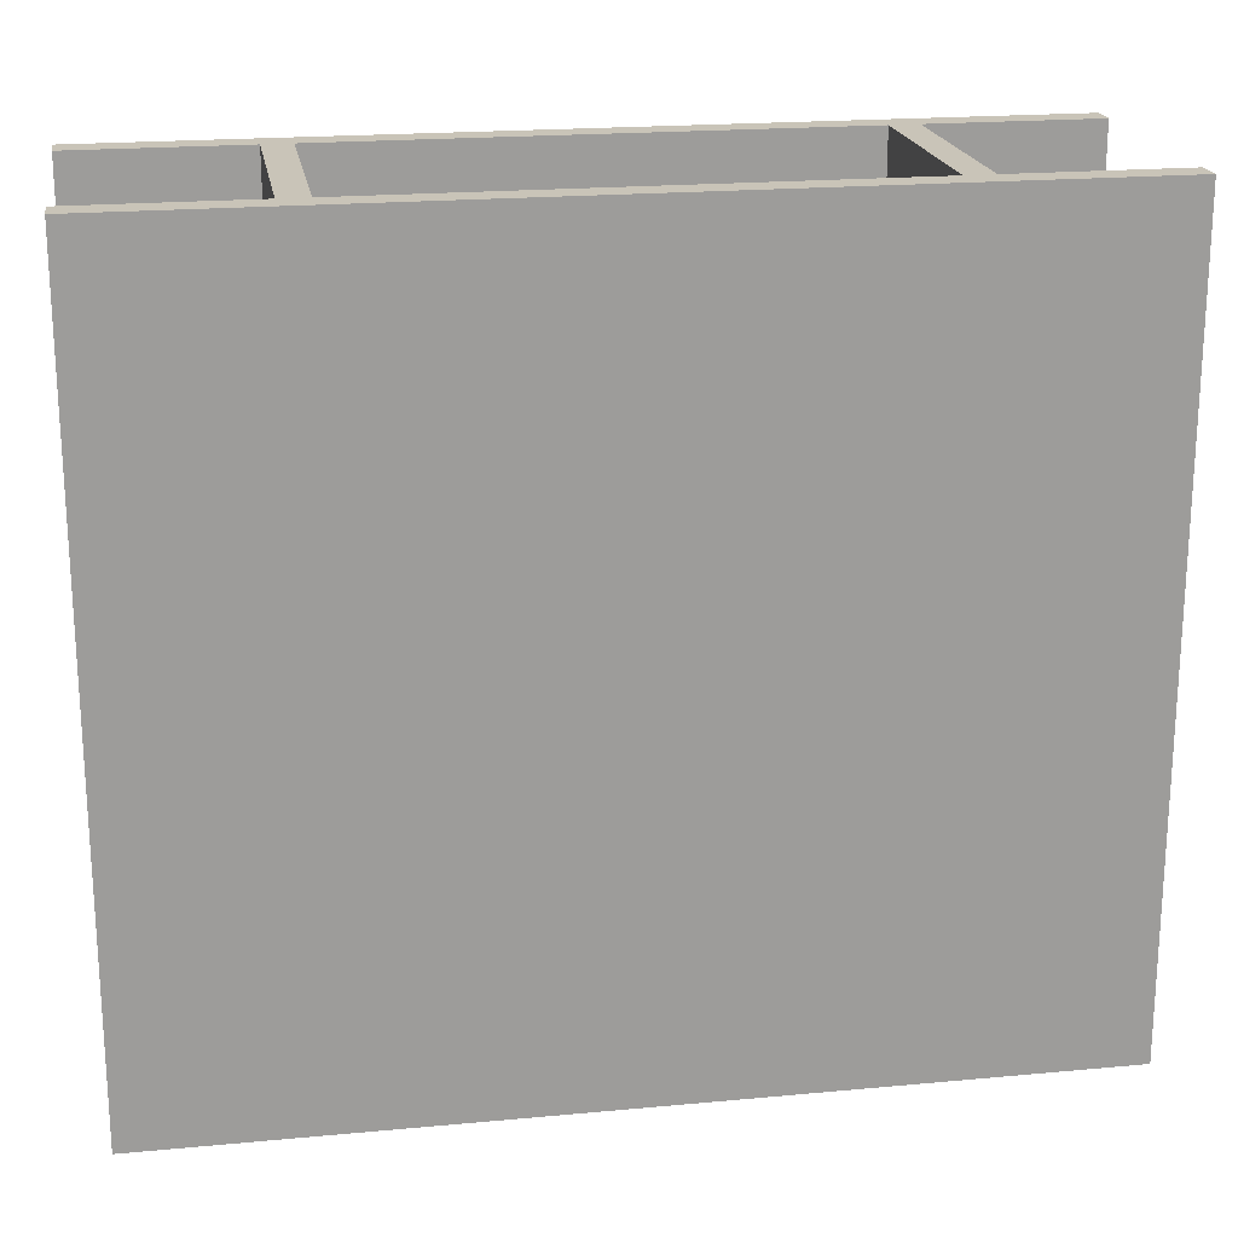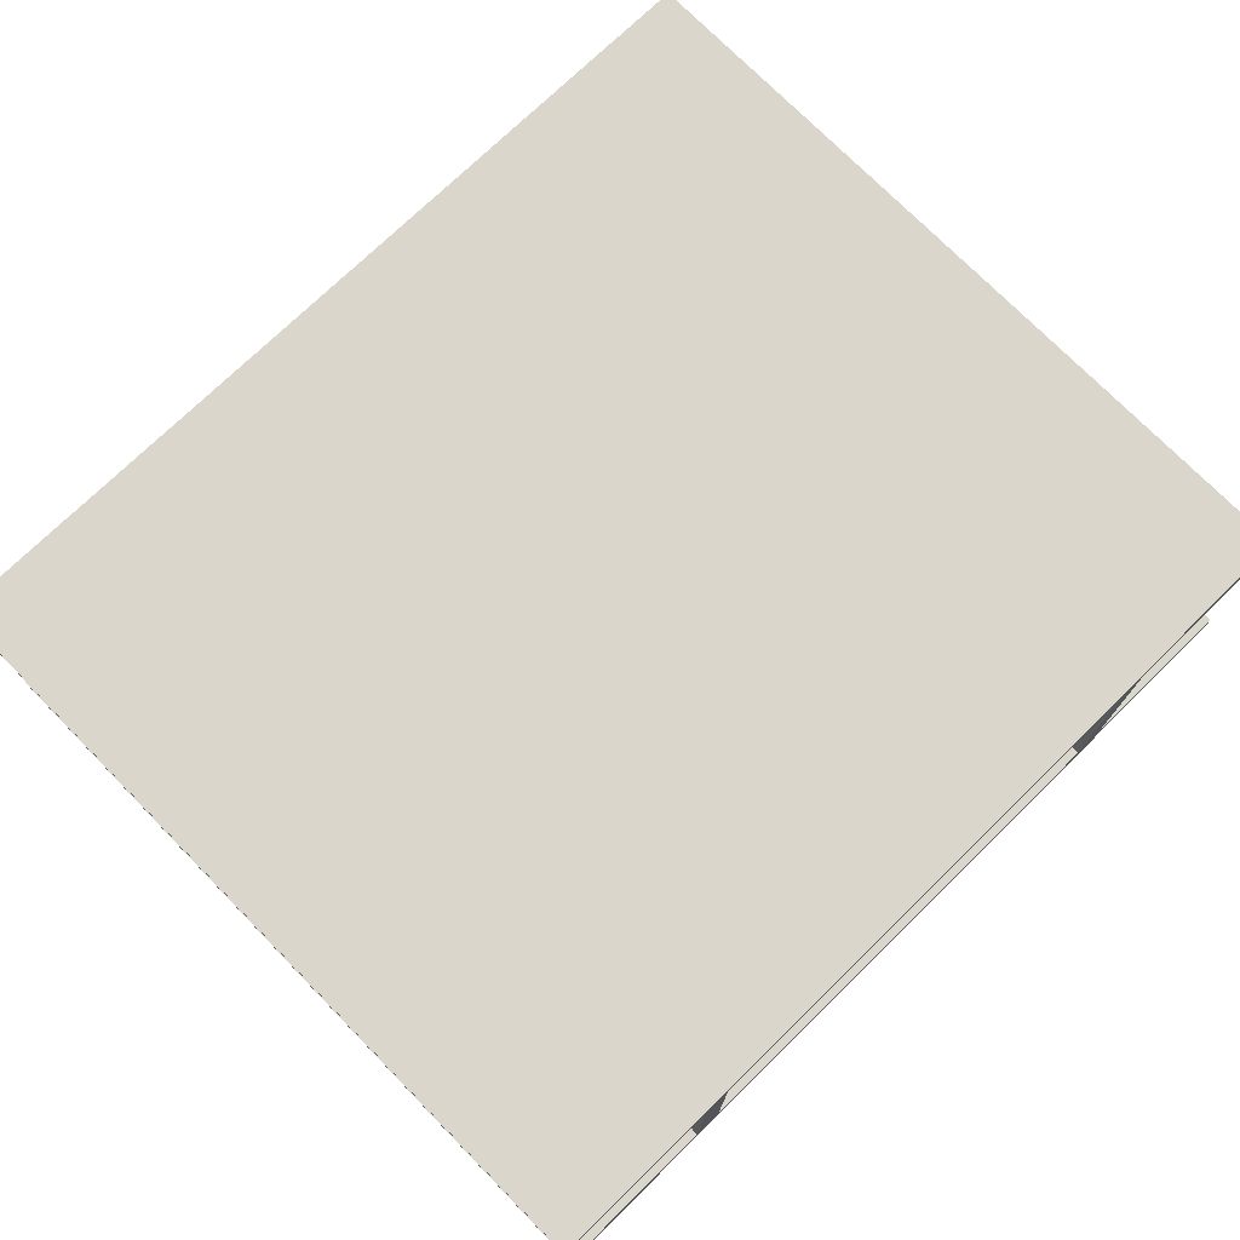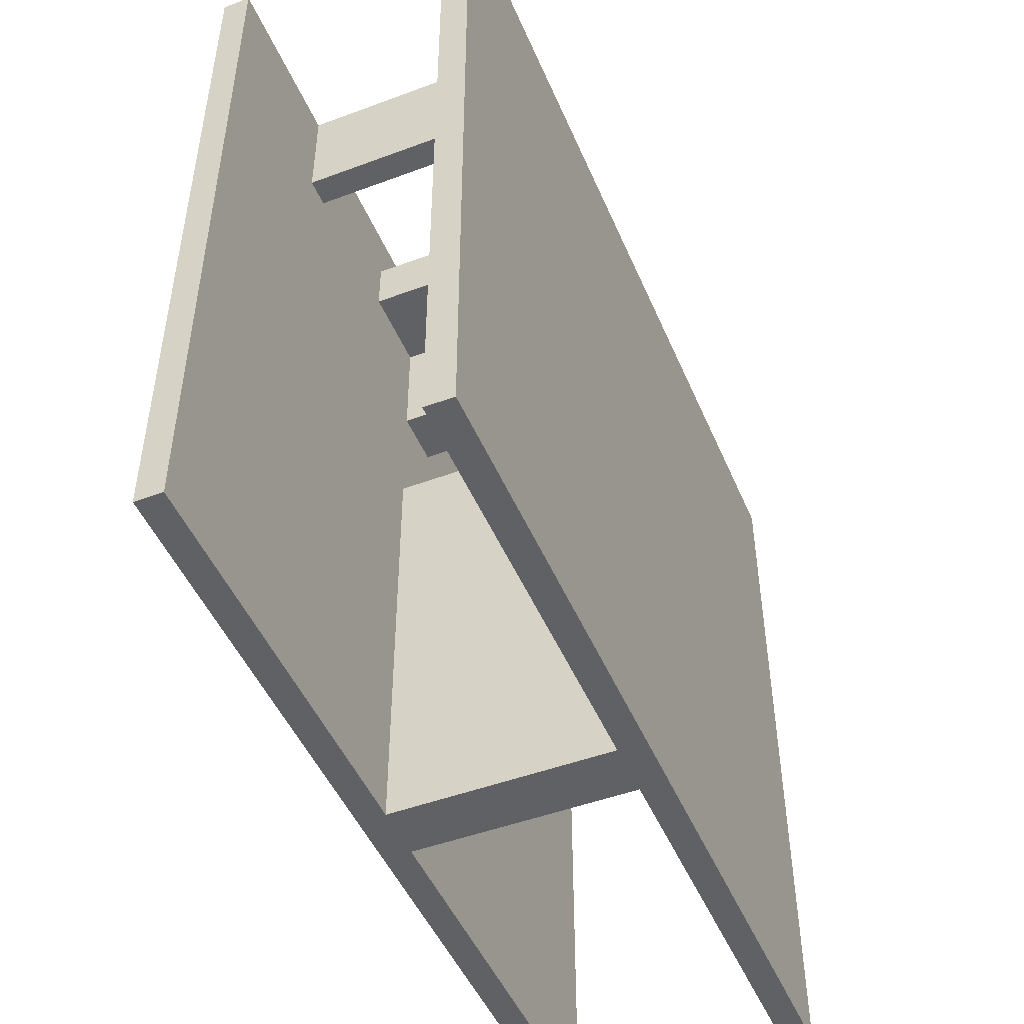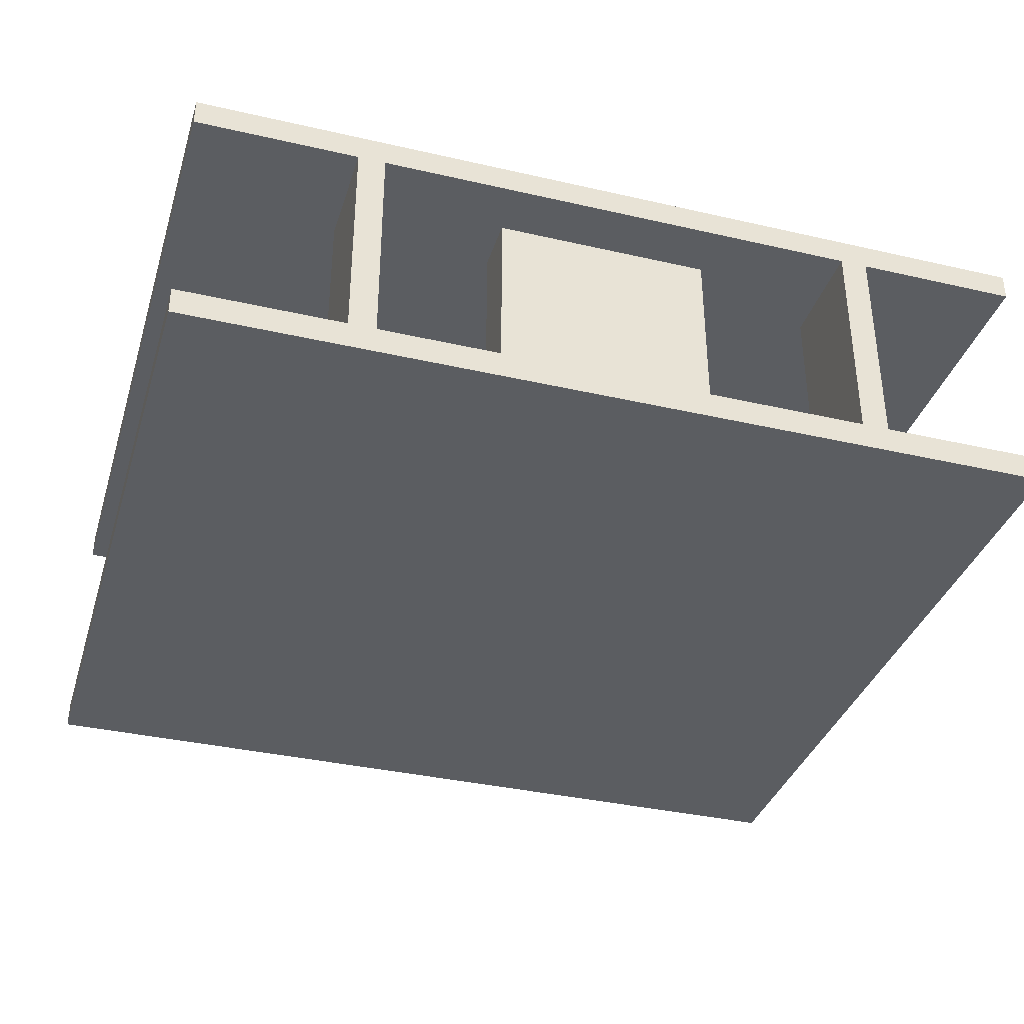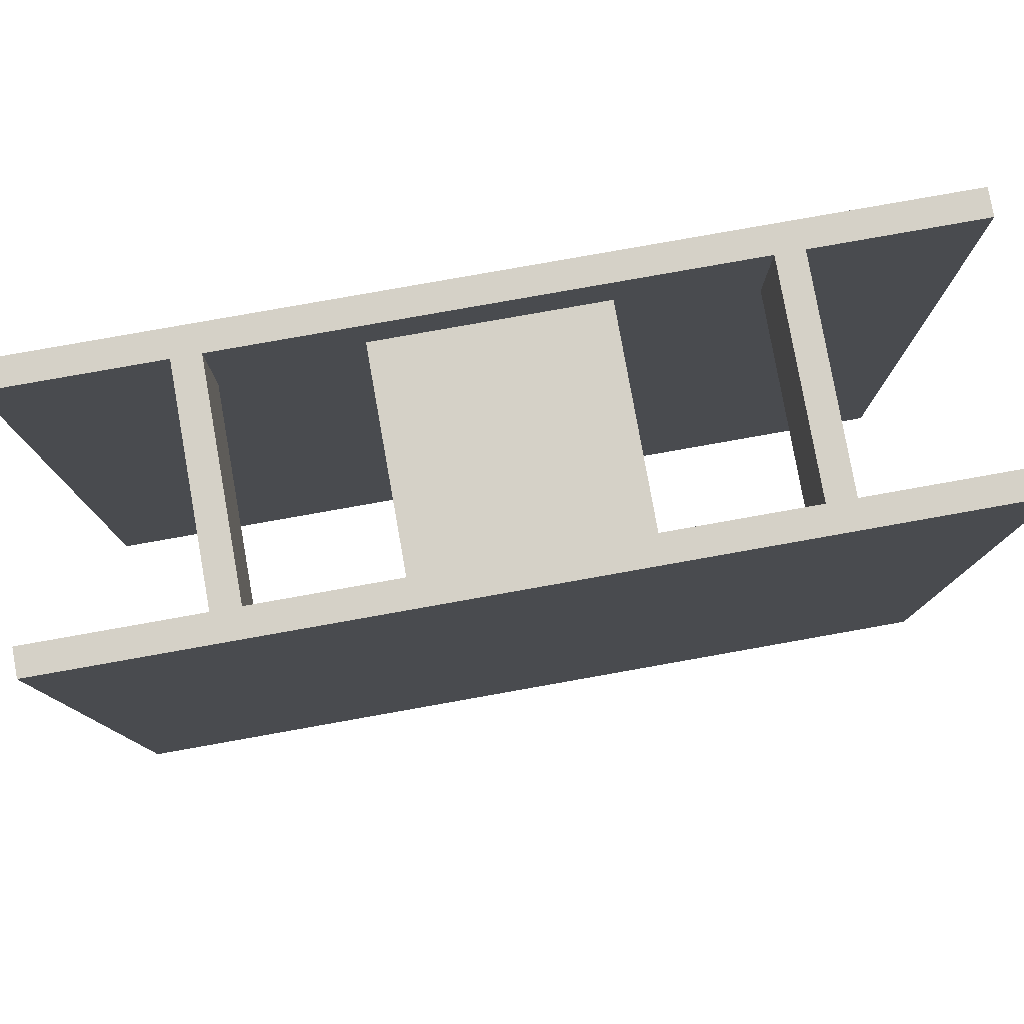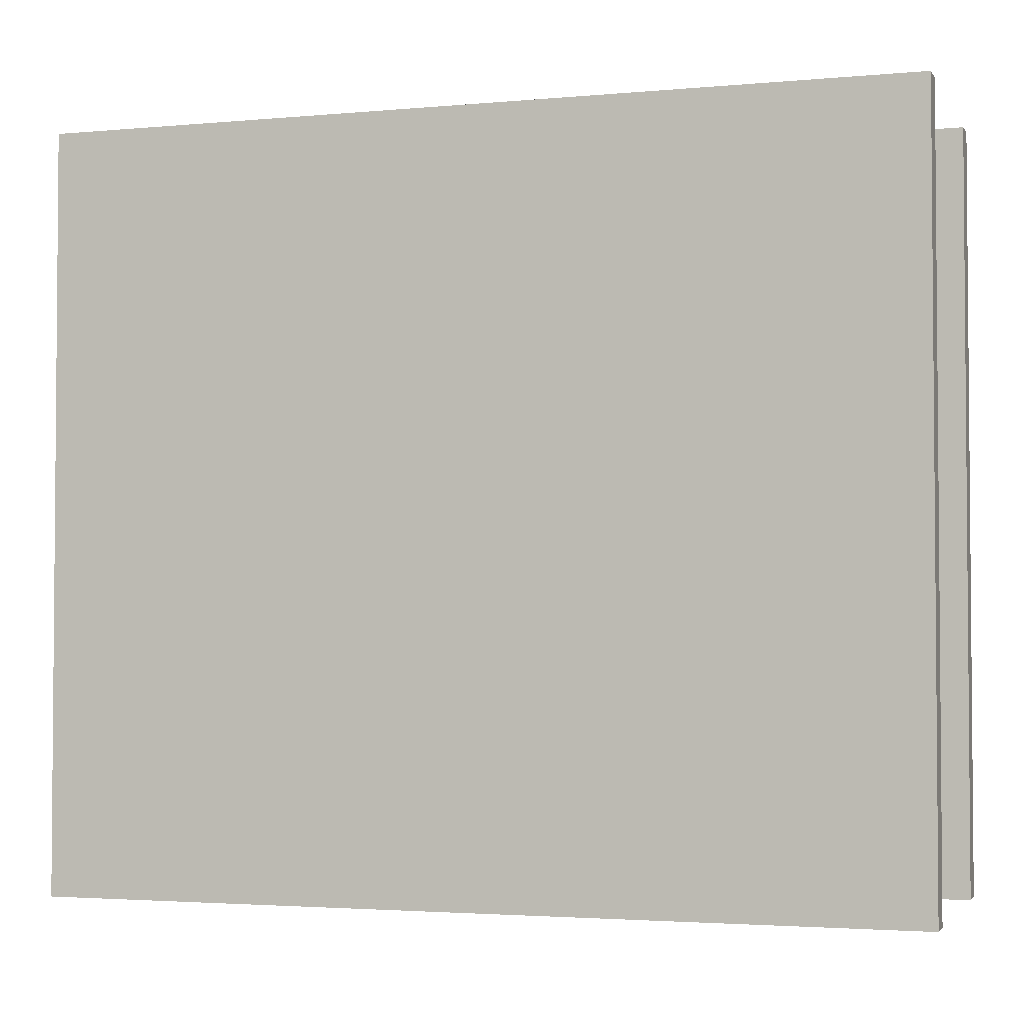
<metadata>
{"format":"obj","ext":"obj","renderer":"f3d","projection":"perspective","resolution":1024,"background":"white","views":[{"elev":20.1,"azim":170.3,"up":"+Z"},{"elev":73.9,"azim":-44.3,"up":"+Y"},{"elev":-48.3,"azim":-67.4,"up":"+Z"},{"elev":-36.2,"azim":-16.7,"up":"+Y"},{"elev":79.4,"azim":169.9,"up":"+Z"},{"elev":-2.8,"azim":-162.3,"up":"+Z"}]}
</metadata>
<code>
v 20 12.5 -20
v 20 11.25 -20
v 20 12.5 15
v 20 11.25 15
v -20 12.5 15
v -20 11.25 15
v -20 12.5 -20
v -20 11.25 -20
v -20 12.5 15
v -20 12.5 -20
v 20 12.5 15
v 20 12.5 -20
v -12.5 12.5 15
v -11.25 12.5 15
v 11.25 12.5 15
v 12.5 12.5 15
v 1.25 12.5 -20
v -1.25 12.5 -20
v 20 1.25 -20
v 20 0 -20
v 20 1.25 15
v 20 0 15
v -20 1.25 15
v -20 0 15
v -20 1.25 -20
v -20 0 -20
v -20 0 15
v -20 0 -20
v 20 0 15
v 20 0 -20
v 1.25 1.25 1.227e-06
v 1.25 11.25 1.227e-06
v 1.25 1.25 -20
v 1.25 11.25 -20
v -1.25 1.25 -20
v -1.25 11.25 -20
v -1.25 1.25 1.227e-06
v -1.25 11.25 1.227e-06
v 5 1.25 12.5
v 5 11.25 12.5
v 5 1.25 10
v 5 11.25 10
v 5 1.25 10
v 5 11.25 10
v 1.25 1.25 10
v 1.25 11.25 10
v 1.25 1.25 10
v 1.25 11.25 10
v 1.25 1.25 5
v 1.25 11.25 5
v 1.25 1.25 5
v 1.25 11.25 5
v -1.25 1.25 5
v -1.25 11.25 5
v -1.25 1.25 5
v -1.25 11.25 5
v -1.25 1.25 10
v -1.25 11.25 10
v -1.25 1.25 10
v -1.25 11.25 10
v -5 1.25 10
v -5 11.25 10
v -5 1.25 10
v -5 11.25 10
v -5 1.25 12.5
v -5 11.25 12.5
v -11.25 1.25 15
v -11.25 11.25 15
v -11.25 1.25 10
v -11.25 11.25 10
v -11.25 1.25 10
v -11.25 11.25 10
v -12.5 1.25 10
v -12.5 11.25 10
v 12.5 1.25 15
v 12.5 11.25 15
v 12.5 1.25 10
v 12.5 11.25 10
v 12.5 1.25 10
v 12.5 11.25 10
v 11.25 1.25 10
v 11.25 11.25 10
v -20 1.25 15
v -20 1.25 -20
v 20 1.25 15
v 20 1.25 -20
v 1.25 1.25 -20
v 1.25 1.25 1.227e-06
v -1.25 1.25 1.227e-06
v -1.25 1.25 -20
v 5 1.25 10
v 5 1.25 12.5
v 1.25 1.25 10
v 1.25 1.25 5
v -1.25 1.25 5
v -1.25 1.25 10
v -5 1.25 10
v -5 1.25 12.5
v -11.25 1.25 10
v -11.25 1.25 15
v -12.5 1.25 10
v 12.5 1.25 10
v 12.5 1.25 15
v 11.25 1.25 10
v -12.5 1.25 15
v 11.25 1.25 15
v 2.572e-06 1.25 1.227e-06
v 2.572e-06 1.25 12.5
v -12.5 1.25 13.75
v 11.25 1.25 13.75
v -20 11.25 15
v -20 11.25 -20
v 20 11.25 15
v 20 11.25 -20
v 1.25 11.25 -20
v 1.25 11.25 1.227e-06
v -1.25 11.25 1.227e-06
v -1.25 11.25 -20
v 5 11.25 10
v 5 11.25 12.5
v 1.25 11.25 10
v 1.25 11.25 5
v -1.25 11.25 5
v -1.25 11.25 10
v -5 11.25 10
v -5 11.25 12.5
v -11.25 11.25 10
v -11.25 11.25 15
v -12.5 11.25 10
v 12.5 11.25 10
v 12.5 11.25 15
v 11.25 11.25 10
v -12.5 11.25 15
v 11.25 11.25 15
v 2.572e-06 11.25 1.227e-06
v 2.572e-06 11.25 12.5
v -12.5 11.25 13.75
v 11.25 11.25 13.75
v 20 11.25 15
v 20 12.5 15
v -20 12.5 15
v -20 11.25 15
v 12.5 12.5 15
v 11.25 12.5 15
v -11.25 12.5 15
v -12.5 12.5 15
v 20 0 15
v 20 1.25 15
v -20 1.25 15
v -20 0 15
v -11.25 1.25 15
v -11.25 11.25 15
v 12.5 1.25 15
v 12.5 11.25 15
v -12.5 1.25 15
v 11.25 1.25 15
v -12.5 11.25 15
v 11.25 11.25 15
v 20 11.25 -20
v 20 12.5 -20
v -20 12.5 -20
v -20 11.25 -20
v 20 0 -20
v 20 1.25 -20
v -20 1.25 -20
v -20 0 -20
v 1.25 1.25 -20
v 1.25 11.25 -20
v -1.25 11.25 -20
v -1.25 1.25 -20
v 1.25 12.5 -20
v -1.25 12.5 -20
v 1.25 1.25 1.227e-06
v 1.25 11.25 1.227e-06
v -1.25 11.25 1.227e-06
v -1.25 1.25 1.227e-06
v 2.572e-06 11.25 1.227e-06
v 2.572e-06 1.25 1.227e-06
v 5 1.25 12.5
v 5 11.25 12.5
v -5 11.25 12.5
v -5 1.25 12.5
v 2.572e-06 11.25 12.5
v 2.572e-06 1.25 12.5
v -12.5 1.25 10
v -12.5 11.25 10
v -12.5 11.25 15
v -12.5 1.25 15
v -12.5 1.25 13.75
v -12.5 11.25 13.75
v 11.25 1.25 10
v 11.25 11.25 10
v 11.25 11.25 15
v 11.25 1.25 15
v 11.25 1.25 13.75
v 11.25 11.25 13.75
f 2 1 3 4
f 6 5 7 8
f 10 9 13
f 18 10 14
f 13 14 10
f 17 18 14
f 12 15 16
f 17 15 12
f 11 12 16
f 14 15 17
f 20 19 21 22
f 24 23 25 26
f 28 30 29 27
f 32 31 33 34
f 36 35 37 38
f 40 39 41 42
f 44 43 45 46
f 48 47 49 50
f 52 51 53 54
f 56 55 57 58
f 60 59 61 62
f 64 63 65 66
f 68 67 69 70
f 72 71 73 74
f 76 75 77 78
f 80 79 81 82
f 109 83 105
f 109 101 83
f 98 100 108
f 106 108 100
f 99 100 98
f 101 89 84
f 83 101 84
f 99 89 101
f 99 95 89
f 96 95 97
f 89 90 84
f 107 89 95
f 95 99 97
f 99 98 97
f 110 104 92
f 104 91 92
f 92 106 110
f 106 92 108
f 85 102 103
f 94 88 107
f 86 87 88
f 91 104 94
f 88 104 102
f 104 88 94
f 86 88 102
f 86 102 85
f 93 91 94
f 107 95 94
f 137 133 111
f 137 111 129
f 126 136 128
f 134 128 136
f 127 126 128
f 129 112 117
f 111 112 129
f 127 129 117
f 127 117 123
f 124 125 123
f 117 112 118
f 135 123 117
f 123 125 127
f 127 125 126
f 138 120 132
f 132 120 119
f 120 138 134
f 134 136 120
f 113 131 130
f 122 135 116
f 114 116 115
f 119 122 132
f 116 130 132
f 132 122 116
f 114 130 116
f 114 113 130
f 121 122 119
f 135 122 123
f 155 149 150
f 150 151 155
f 155 151 152 157
f 156 151 150 147
f 146 141 142 157
f 145 146 157 152
f 145 152 158 144
f 158 156 153 154
f 148 153 147
f 156 147 153
f 154 143 144 158
f 139 140 143 154
f 165 170 166
f 167 166 170
f 161 172 169 162
f 172 171 168 169
f 169 168 167 170
f 164 163 167
f 166 167 163
f 171 160 159 168
f 177 175 176 178
f 178 173 174 177
f 183 181 182 184
f 184 179 180 183
f 187 190 189 188
f 185 189 190 186
f 193 196 195 194
f 191 195 196 192

</code>
